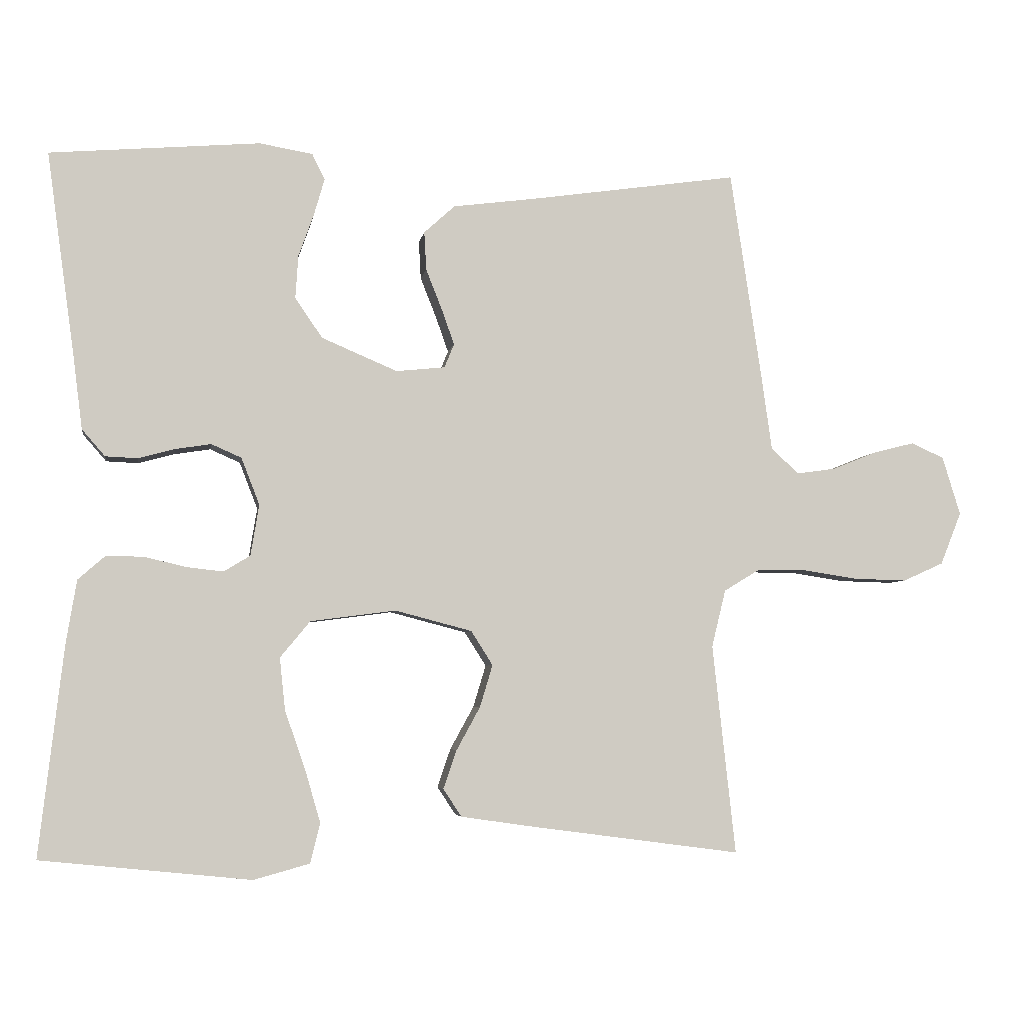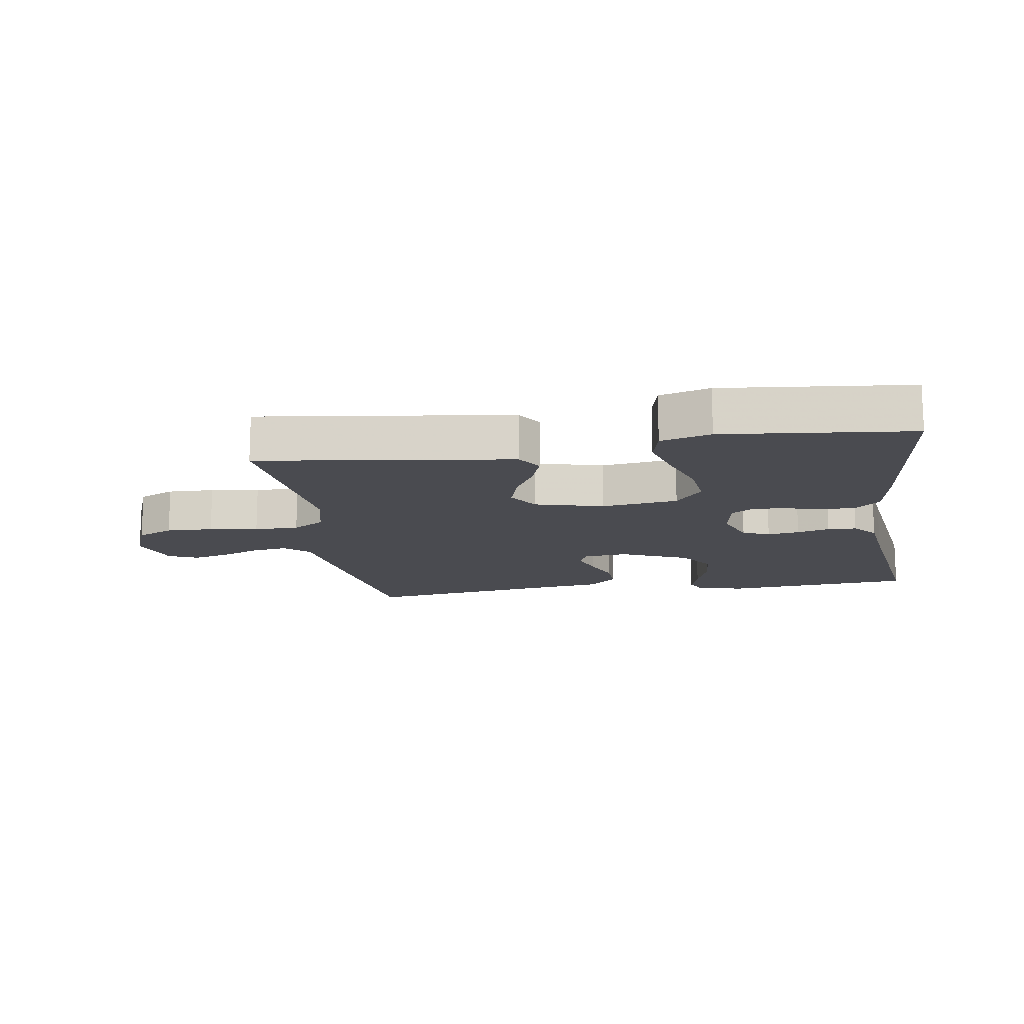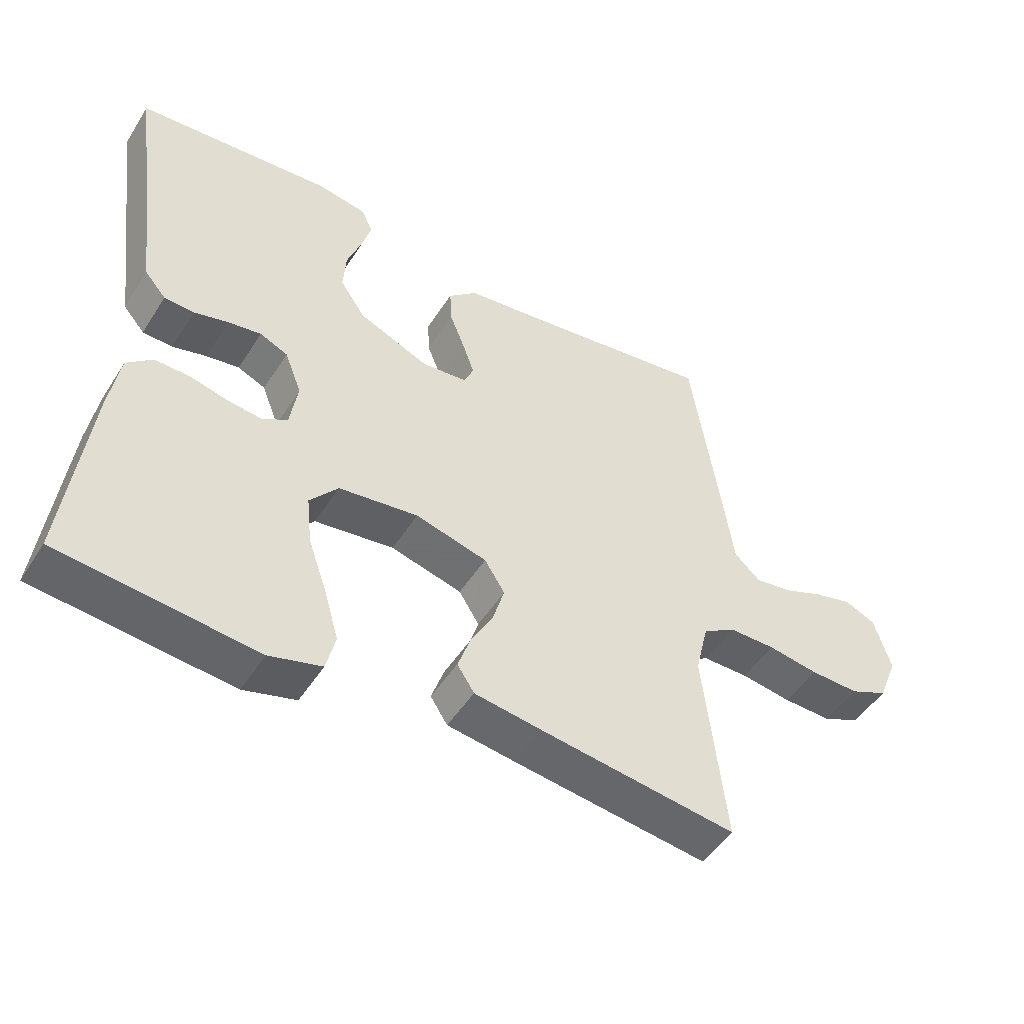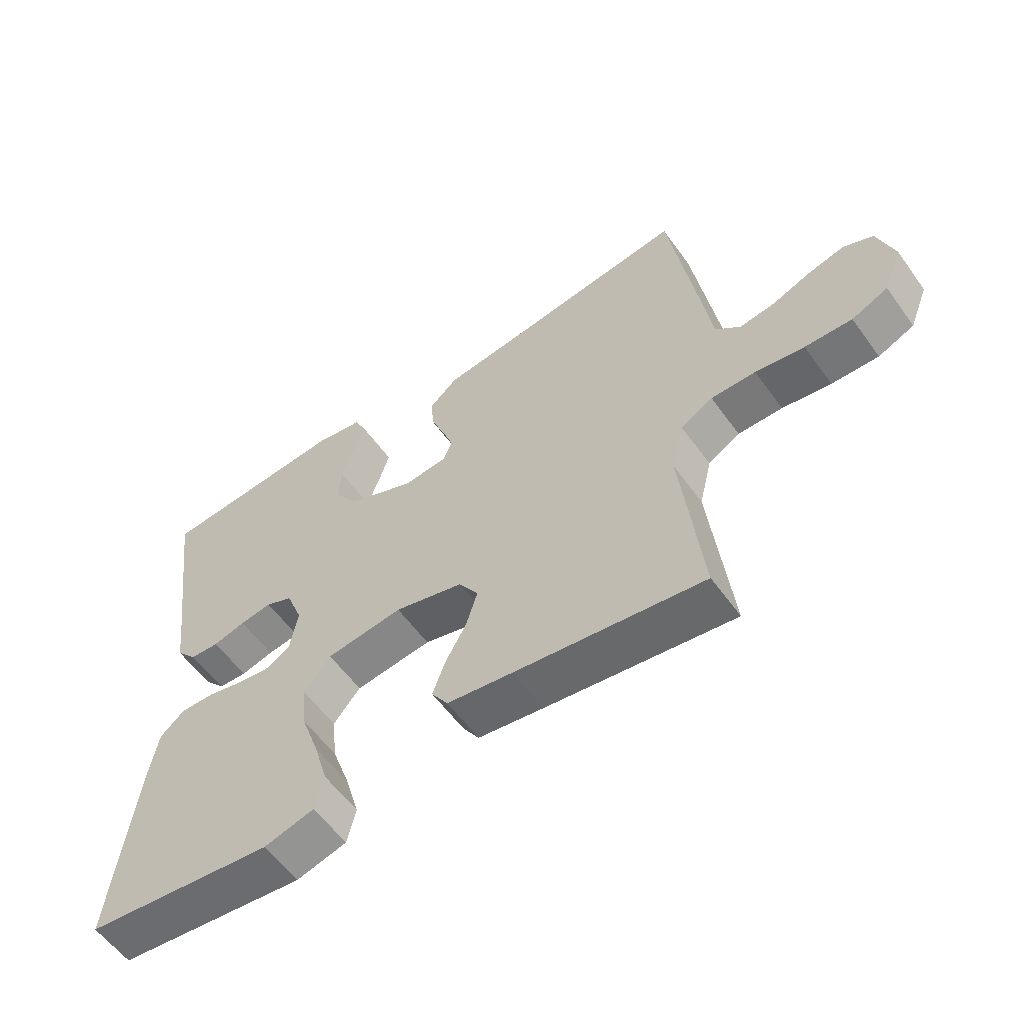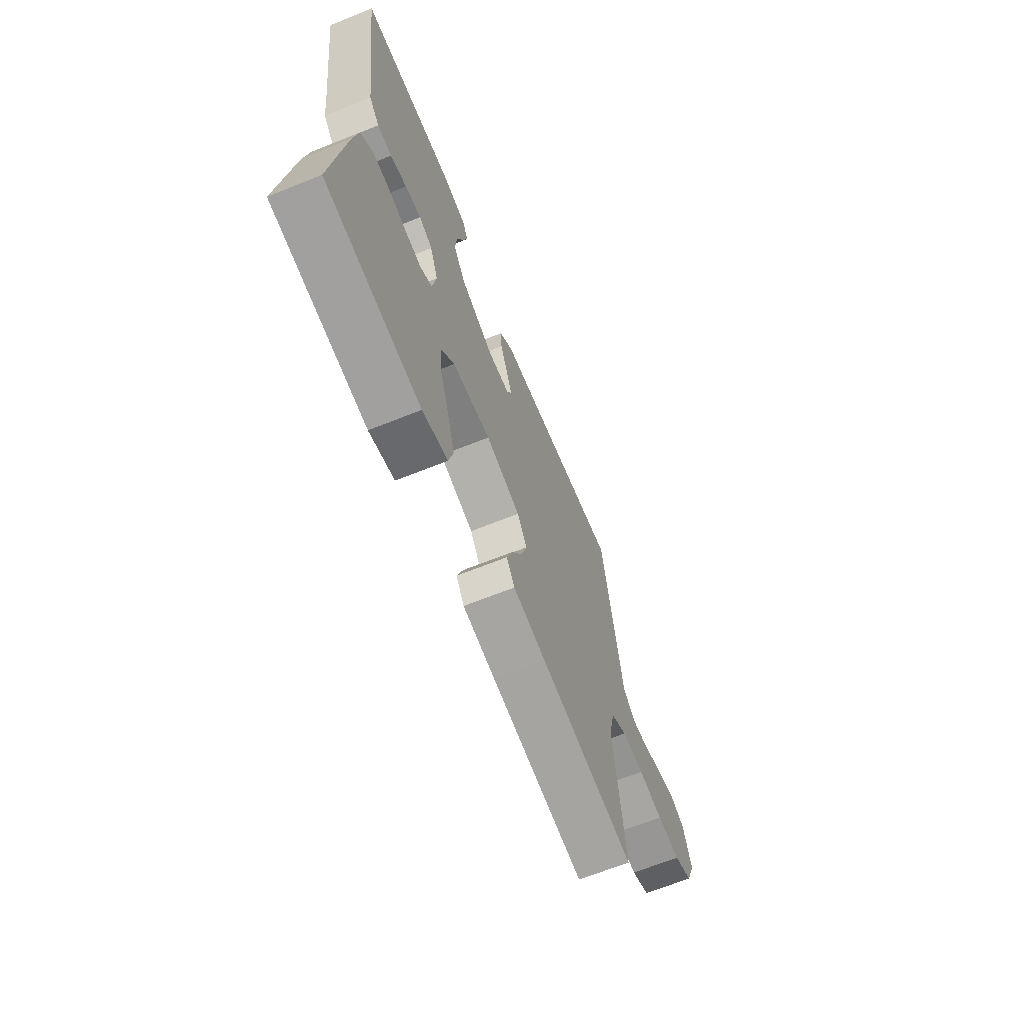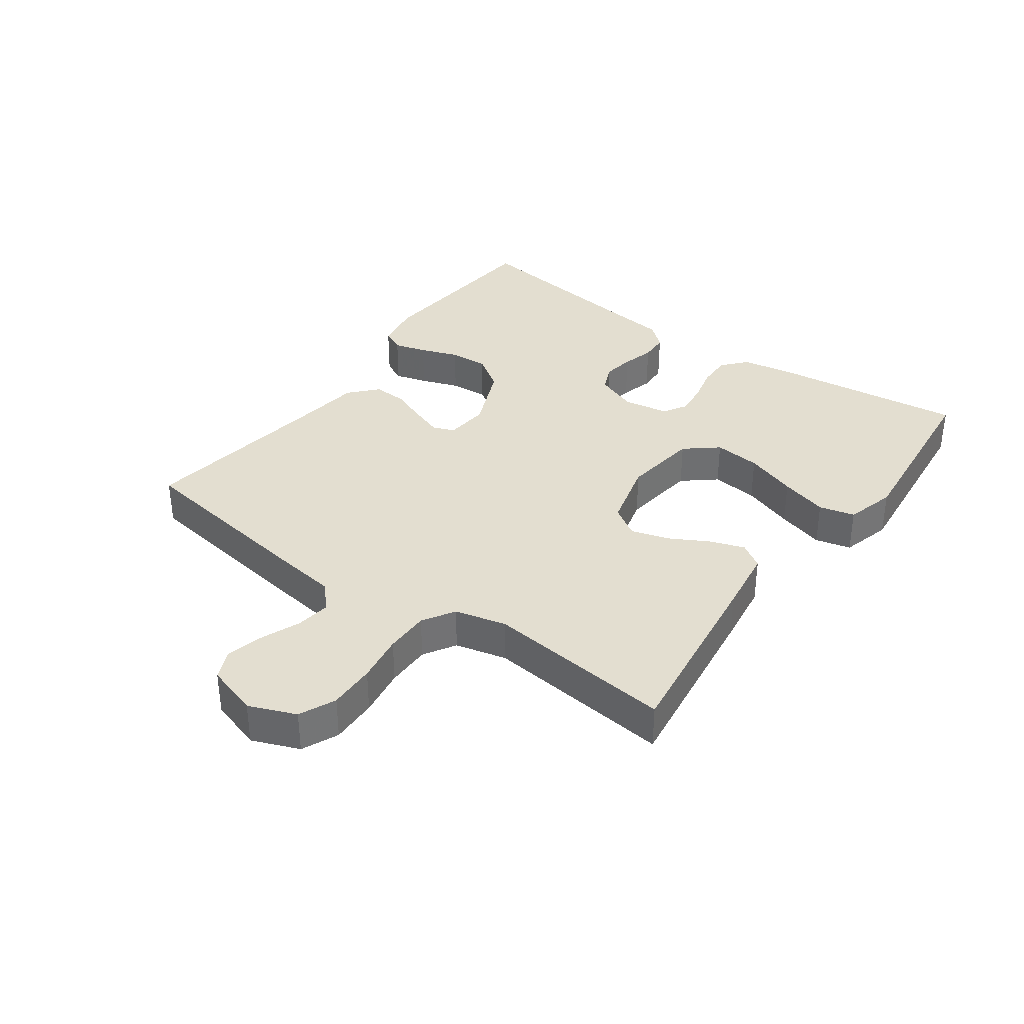
<metadata>
{"format":"obj","ext":"obj","renderer":"f3d","projection":"perspective","resolution":1024,"background":"white","views":[{"elev":-4.6,"azim":-8.9,"up":"+Z"},{"elev":-14.6,"azim":-171.2,"up":"+Y"},{"elev":-49.1,"azim":-31.3,"up":"+Z"},{"elev":-57.8,"azim":35.4,"up":"+Z"},{"elev":-66.6,"azim":-68.1,"up":"+Z"},{"elev":35.7,"azim":125.8,"up":"+Y"}]}
</metadata>
<code>
v -0.5 0.07 -0.5
v -0.465 0.07 -0.2
v -0.45 0.07 -0.109
v -0.411 0.07 -0.075
v -0.357 0.07 -0.076
v -0.299 0.07 -0.09
v -0.246 0.07 -0.096
v -0.208 0.07 -0.073
v -0.196 0.07 0
v -0.222 0.07 0.067
v -0.265 0.07 0.086
v -0.316 0.07 0.078
v -0.368 0.07 0.064
v -0.414 0.07 0.066
v -0.447 0.07 0.104
v -0.459 0.07 0.2
v -0.5 0.07 0.5
v -0.2 0.07 0.525
v -0.124 0.07 0.512
v -0.106 0.07 0.475
v -0.121 0.07 0.423
v -0.143 0.07 0.362
v -0.147 0.07 0.3
v -0.108 0.07 0.243
v 0 0.07 0.197
v 0.07 0.07 0.204
v 0.084 0.07 0.238
v 0.066 0.07 0.289
v 0.043 0.07 0.347
v 0.04 0.07 0.402
v 0.084 0.07 0.442
v 0.2 0.07 0.457
v 0.5 0.07 0.5
v 0.545 0.07 0.2
v 0.56 0.07 0.093
v 0.6 0.07 0.057
v 0.656 0.07 0.065
v 0.718 0.07 0.09
v 0.777 0.07 0.105
v 0.824 0.07 0.084
v 0.85 0.07 0
v 0.82 0.07 -0.075
v 0.762 0.07 -0.101
v 0.687 0.07 -0.099
v 0.609 0.07 -0.087
v 0.538 0.07 -0.087
v 0.487 0.07 -0.118
v 0.467 0.07 -0.2
v 0.5 0.07 -0.5
v 0.2 0.07 -0.46
v 0.096 0.07 -0.445
v 0.07 0.07 -0.405
v 0.089 0.07 -0.35
v 0.123 0.07 -0.288
v 0.141 0.07 -0.228
v 0.11 0.07 -0.179
v 0 0.07 -0.15
v -0.122 0.07 -0.166
v -0.165 0.07 -0.218
v -0.157 0.07 -0.293
v -0.128 0.07 -0.376
v -0.106 0.07 -0.452
v -0.12 0.07 -0.509
v -0.2 0.07 -0.531
v -0.5 0 -0.5
v -0.465 0 -0.2
v -0.45 0 -0.109
v -0.411 0 -0.075
v -0.357 0 -0.076
v -0.299 0 -0.09
v -0.246 0 -0.096
v -0.208 0 -0.073
v -0.196 0 0
v -0.222 0 0.067
v -0.265 0 0.086
v -0.316 0 0.078
v -0.368 0 0.064
v -0.414 0 0.066
v -0.447 0 0.104
v -0.459 0 0.2
v -0.5 0 0.5
v -0.2 0 0.525
v -0.124 0 0.512
v -0.106 0 0.475
v -0.121 0 0.423
v -0.143 0 0.362
v -0.147 0 0.3
v -0.108 0 0.243
v 0 0 0.197
v 0.07 0 0.204
v 0.084 0 0.238
v 0.066 0 0.289
v 0.043 0 0.347
v 0.04 0 0.402
v 0.084 0 0.442
v 0.2 0 0.457
v 0.5 0 0.5
v 0.545 0 0.2
v 0.56 0 0.093
v 0.6 0 0.057
v 0.656 0 0.065
v 0.718 0 0.09
v 0.777 0 0.105
v 0.824 0 0.084
v 0.85 0 0
v 0.82 0 -0.075
v 0.762 0 -0.101
v 0.687 0 -0.099
v 0.609 0 -0.087
v 0.538 0 -0.087
v 0.487 0 -0.118
v 0.467 0 -0.2
v 0.5 0 -0.5
v 0.2 0 -0.46
v 0.096 0 -0.445
v 0.07 0 -0.405
v 0.089 0 -0.35
v 0.123 0 -0.288
v 0.141 0 -0.228
v 0.11 0 -0.179
v 0 0 -0.15
v -0.122 0 -0.166
v -0.165 0 -0.218
v -0.157 0 -0.293
v -0.128 0 -0.376
v -0.106 0 -0.452
v -0.12 0 -0.509
v -0.2 0 -0.531
f 4 5 6
f 3 4 6
f 2 3 6
f 1 2 6
f 64 1 6
f 63 64 6
f 62 63 6
f 61 62 6
f 60 61 6
f 59 60 6 7
f 58 59 7 8
f 57 58 8 9
f 56 57 9 10
f 52 53 54
f 51 52 54
f 50 51 54
f 49 50 54
f 48 49 54
f 47 48 54 55
f 46 47 55 56
f 43 44 45
f 42 43 45
f 41 42 45
f 40 41 45
f 39 40 45
f 38 39 45
f 37 38 45
f 36 37 45 46
f 46 56 10
f 36 46 10
f 35 36 10
f 32 33 34 35
f 31 32 35
f 30 31 35
f 29 30 35
f 28 29 35
f 20 21 22
f 19 20 22
f 18 19 22
f 17 18 22
f 16 17 22
f 16 22 23
f 15 16 23
f 14 15 23
f 13 14 23
f 12 13 23
f 11 12 23 24
f 27 28 35
f 26 27 35
f 35 10 11
f 26 35 11
f 25 26 11
f 11 24 25
f 70 69 68
f 70 68 67
f 70 67 66
f 70 66 65
f 70 65 128
f 70 128 127
f 70 127 126
f 70 126 125
f 70 125 124
f 71 70 124 123
f 72 71 123 122
f 73 72 122 121
f 74 73 121 120
f 118 117 116
f 118 116 115
f 118 115 114
f 118 114 113
f 118 113 112
f 119 118 112 111
f 120 119 111 110
f 109 108 107
f 109 107 106
f 109 106 105
f 109 105 104
f 109 104 103
f 109 103 102
f 109 102 101
f 110 109 101 100
f 74 120 110
f 74 110 100
f 74 100 99
f 99 98 97 96
f 99 96 95
f 99 95 94
f 99 94 93
f 99 93 92
f 86 85 84
f 86 84 83
f 86 83 82
f 86 82 81
f 86 81 80
f 87 86 80
f 87 80 79
f 87 79 78
f 87 78 77
f 87 77 76
f 88 87 76 75
f 99 92 91
f 99 91 90
f 75 74 99
f 75 99 90
f 75 90 89
f 89 88 75
f 1 65 66 2
f 2 66 67 3
f 3 67 68 4
f 4 68 69 5
f 5 69 70 6
f 6 70 71 7
f 7 71 72 8
f 8 72 73 9
f 9 73 74 10
f 10 74 75 11
f 11 75 76 12
f 12 76 77 13
f 13 77 78 14
f 14 78 79 15
f 15 79 80 16
f 16 80 81 17
f 17 81 82 18
f 18 82 83 19
f 19 83 84 20
f 20 84 85 21
f 21 85 86 22
f 22 86 87 23
f 23 87 88 24
f 24 88 89 25
f 25 89 90 26
f 26 90 91 27
f 27 91 92 28
f 28 92 93 29
f 29 93 94 30
f 30 94 95 31
f 31 95 96 32
f 32 96 97 33
f 33 97 98 34
f 34 98 99 35
f 35 99 100 36
f 36 100 101 37
f 37 101 102 38
f 38 102 103 39
f 39 103 104 40
f 40 104 105 41
f 41 105 106 42
f 42 106 107 43
f 43 107 108 44
f 44 108 109 45
f 45 109 110 46
f 46 110 111 47
f 47 111 112 48
f 48 112 113 49
f 49 113 114 50
f 50 114 115 51
f 51 115 116 52
f 52 116 117 53
f 53 117 118 54
f 54 118 119 55
f 55 119 120 56
f 56 120 121 57
f 57 121 122 58
f 58 122 123 59
f 59 123 124 60
f 60 124 125 61
f 61 125 126 62
f 62 126 127 63
f 63 127 128 64
f 64 128 65 1

</code>
